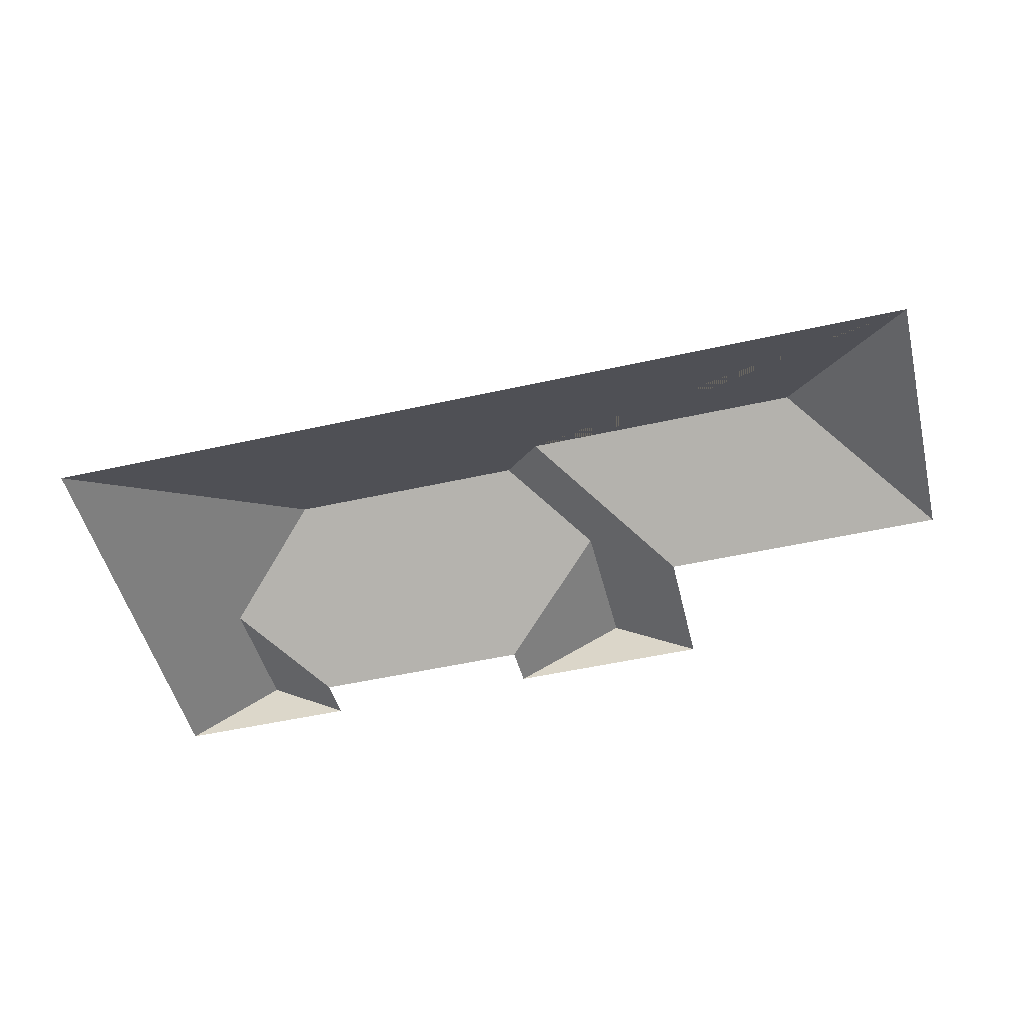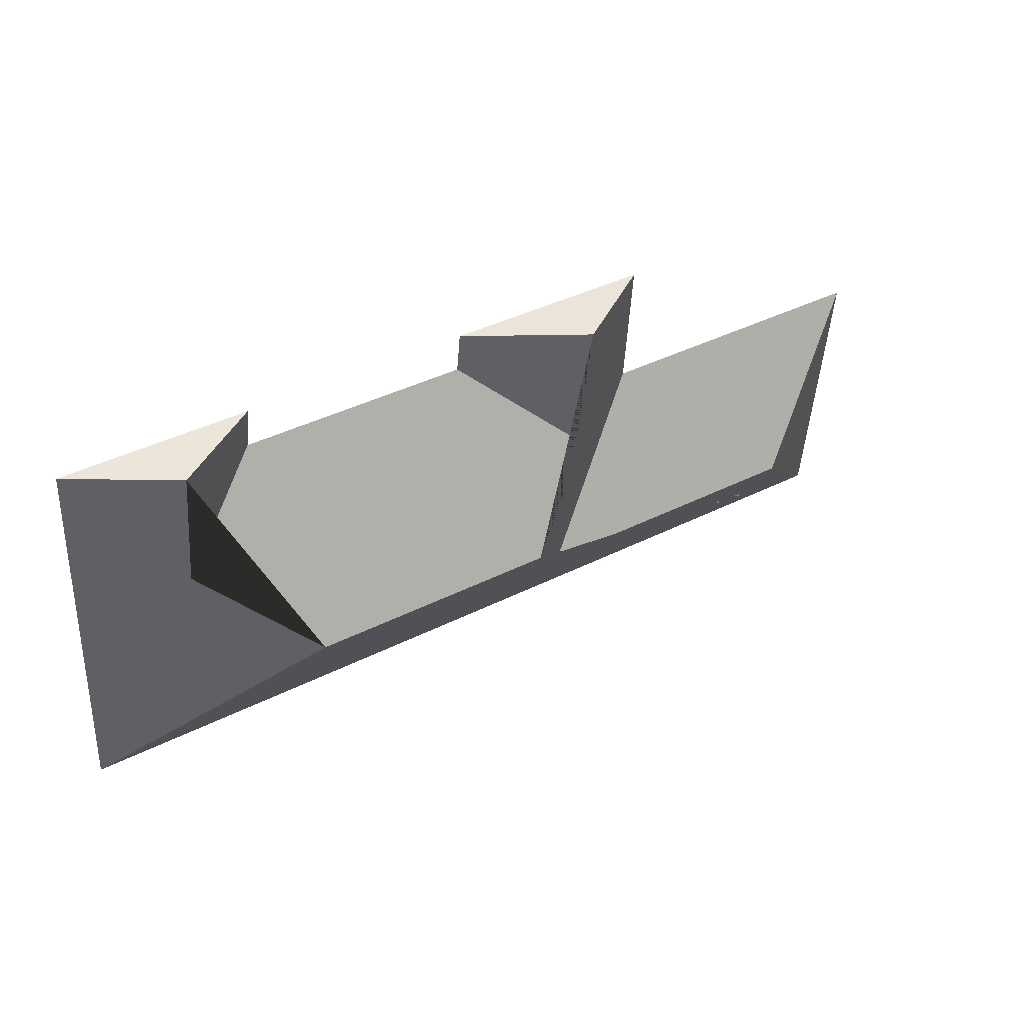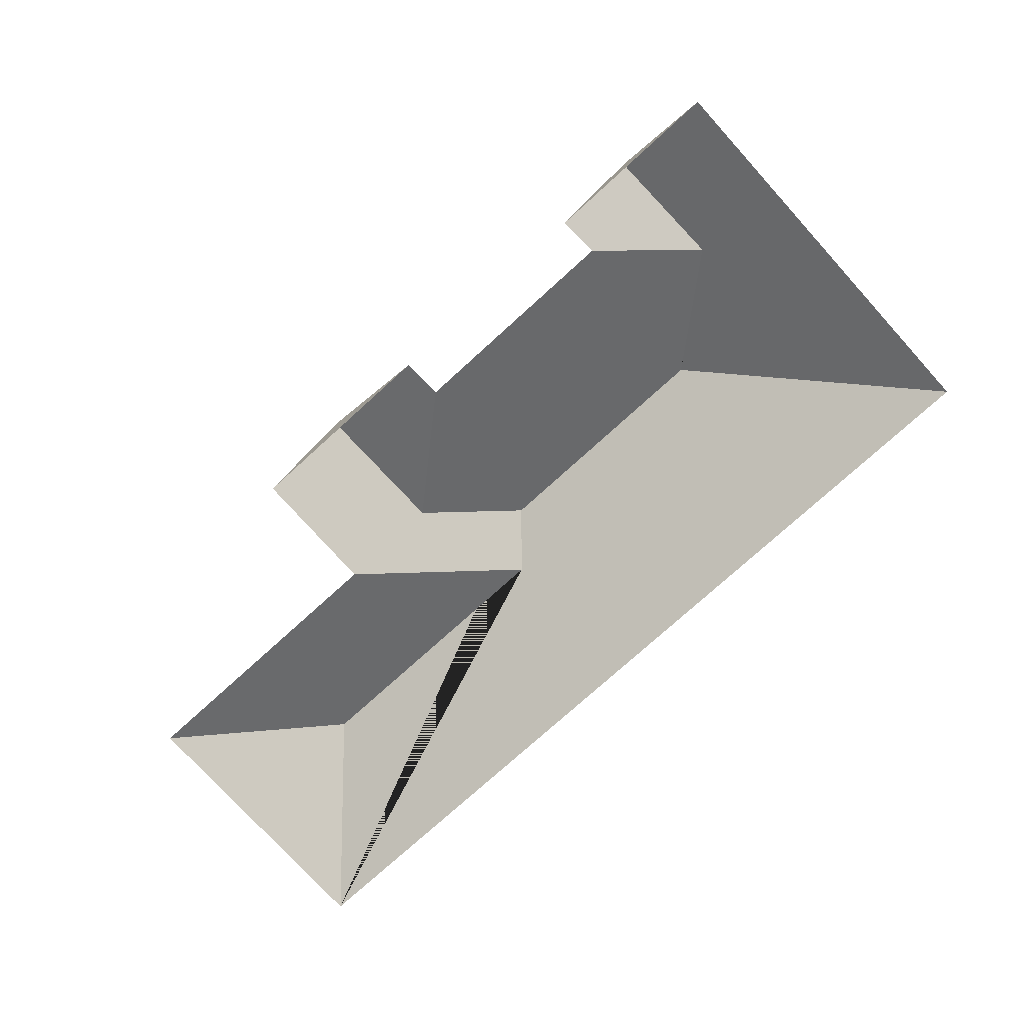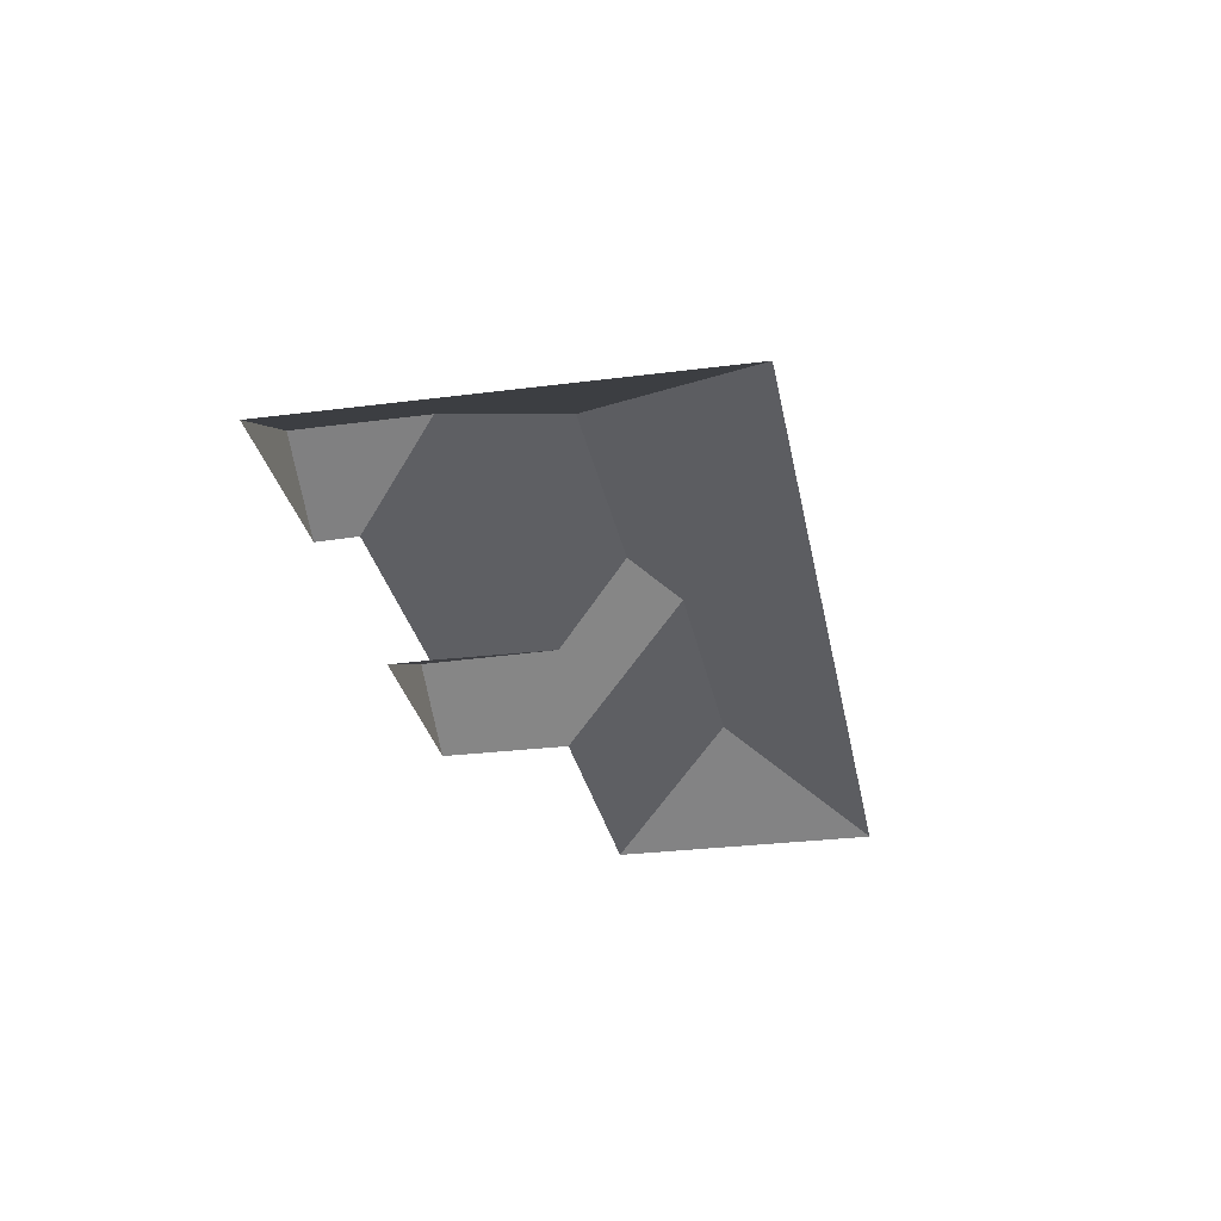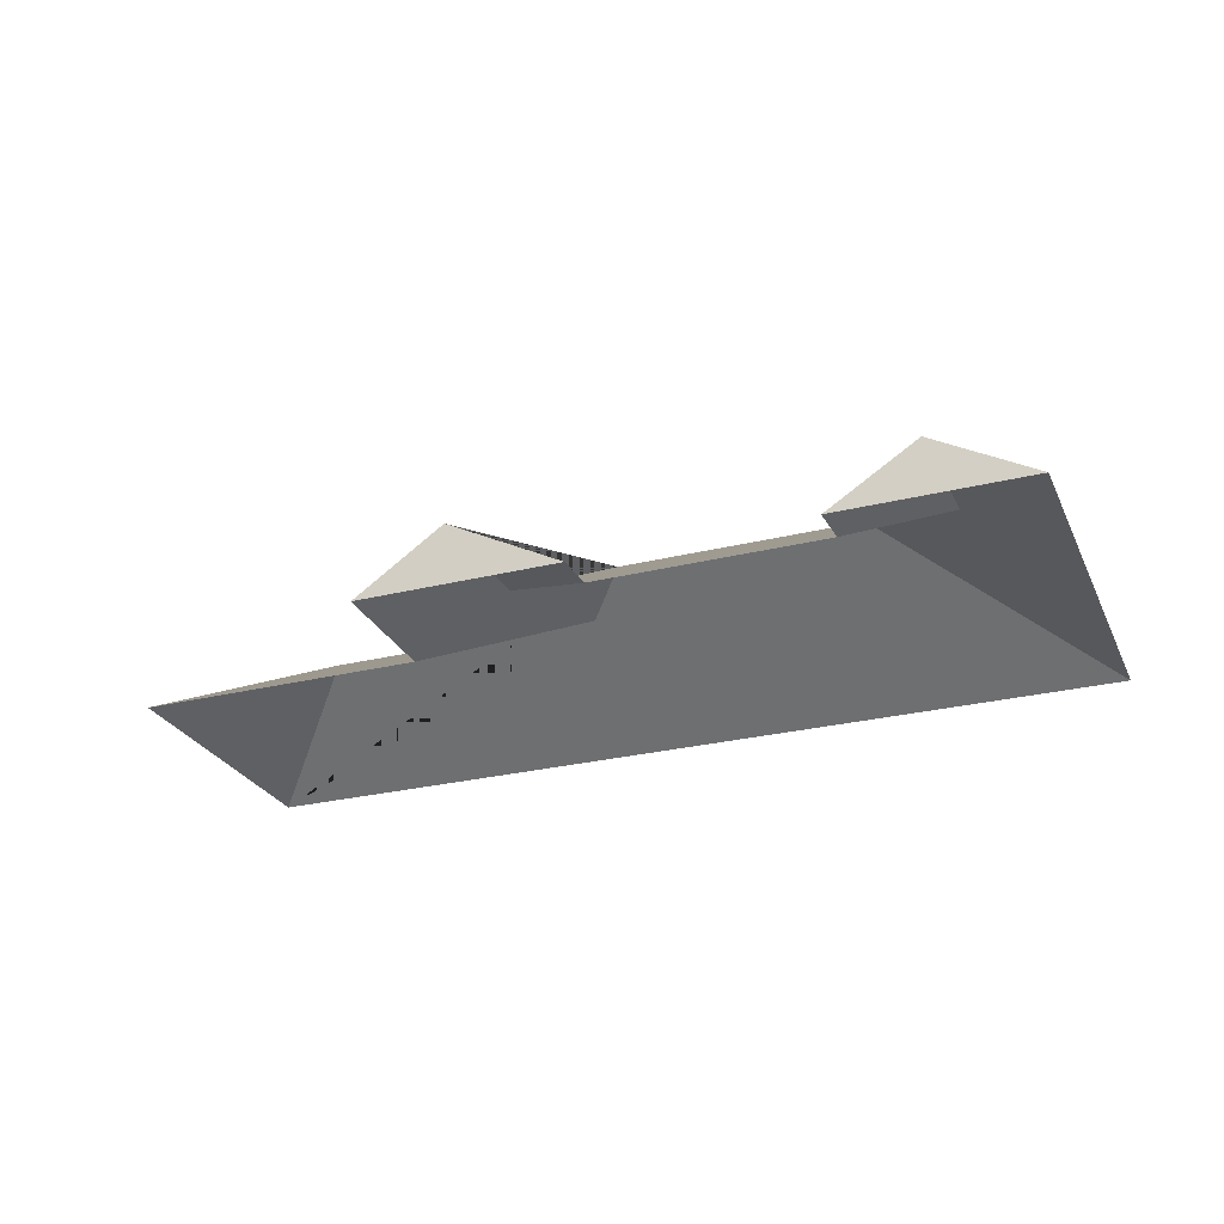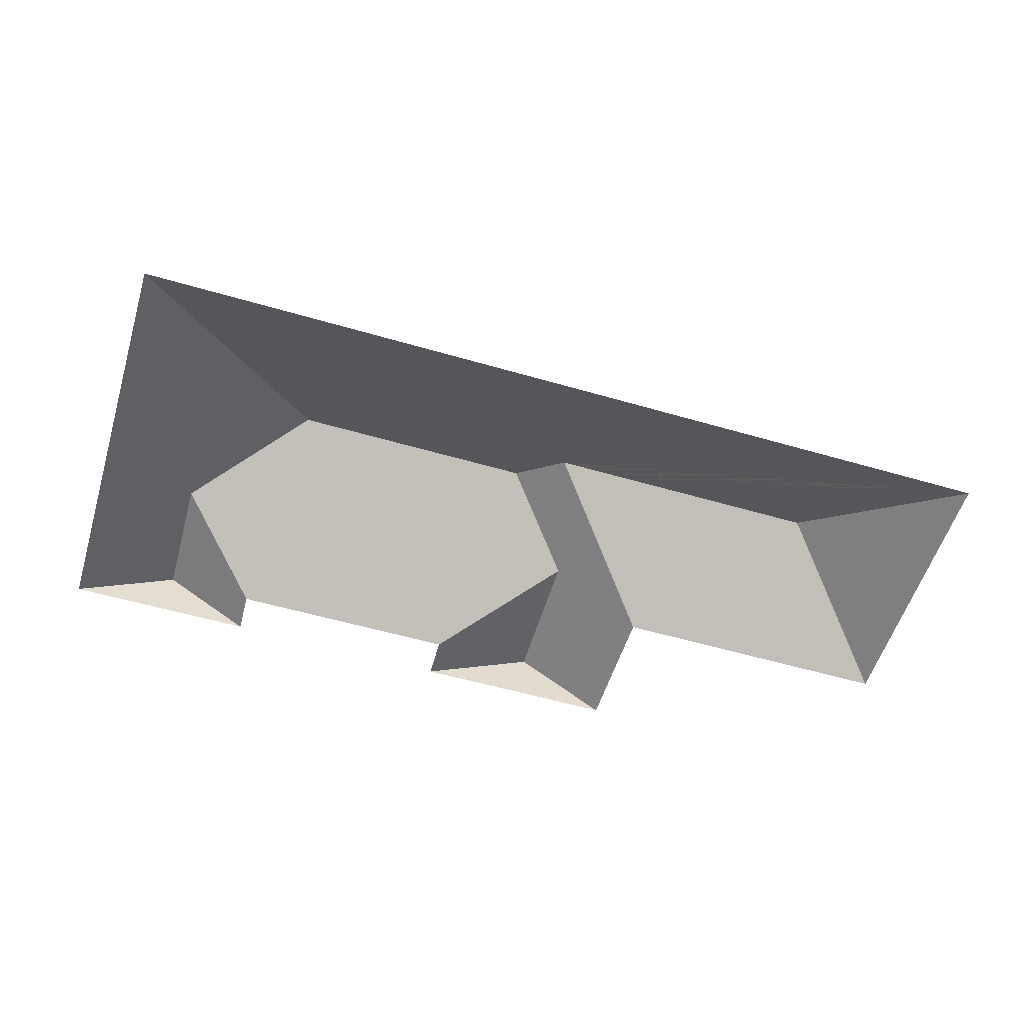
<metadata>
{"format":"obj","ext":"obj","renderer":"f3d","projection":"perspective","resolution":1024,"background":"white","views":[{"elev":-50.6,"azim":-169.7,"up":"+Y"},{"elev":46.6,"azim":148.2,"up":"+Z"},{"elev":-76.2,"azim":38.7,"up":"+Y"},{"elev":-29.3,"azim":97.2,"up":"+Y"},{"elev":-27.0,"azim":17.6,"up":"+Y"},{"elev":-55.6,"azim":159.5,"up":"+Y"}]}
</metadata>
<code>
o CG10_500_036062_0014_roof
v 578.6 75 -15.2
v 594.3 75 -268.8
v 518.1 109.2 -19.23
v 524.9 108.1 -96.77
v 467.3 75 -47.57
v 464.6 75 -22.25
v 463.1 145 -159.4
v 328.2 75 -56.15
v 325.9 75 -30.7
v 311.8 144.9 -168.6
v 287.5 127.4 -199.4
v 255.5 111.9 -34.31
v 261.5 112.8 -120.6
v 200.8 75 -38.43
v 205.2 75 -118.9
v 113.5 127.4 -209.9
v 28.18 75 -129.6
v 38.81 75 -302.2
v 578.6 0 -15.2
v 594.3 0 -268.8
v 38.81 0 -302.2
v 28.18 0 -129.6
v 205.2 0 -118.9
v 200.8 0 -38.43
v 325.9 0 -30.7
v 328.2 0 -56.15
v 467.3 0 -47.57
v 464.6 0 -22.25
f 3 1 2 7 4
f 3 4 5 6
f 5 4 7 10 13 8
f 12 9 8 13
f 12 13 10 11 15 14
f 17 15 11 16
f 18 16 17
f 18 16 11 10 7 2
f 14 12 9
f 6 3 1

</code>
